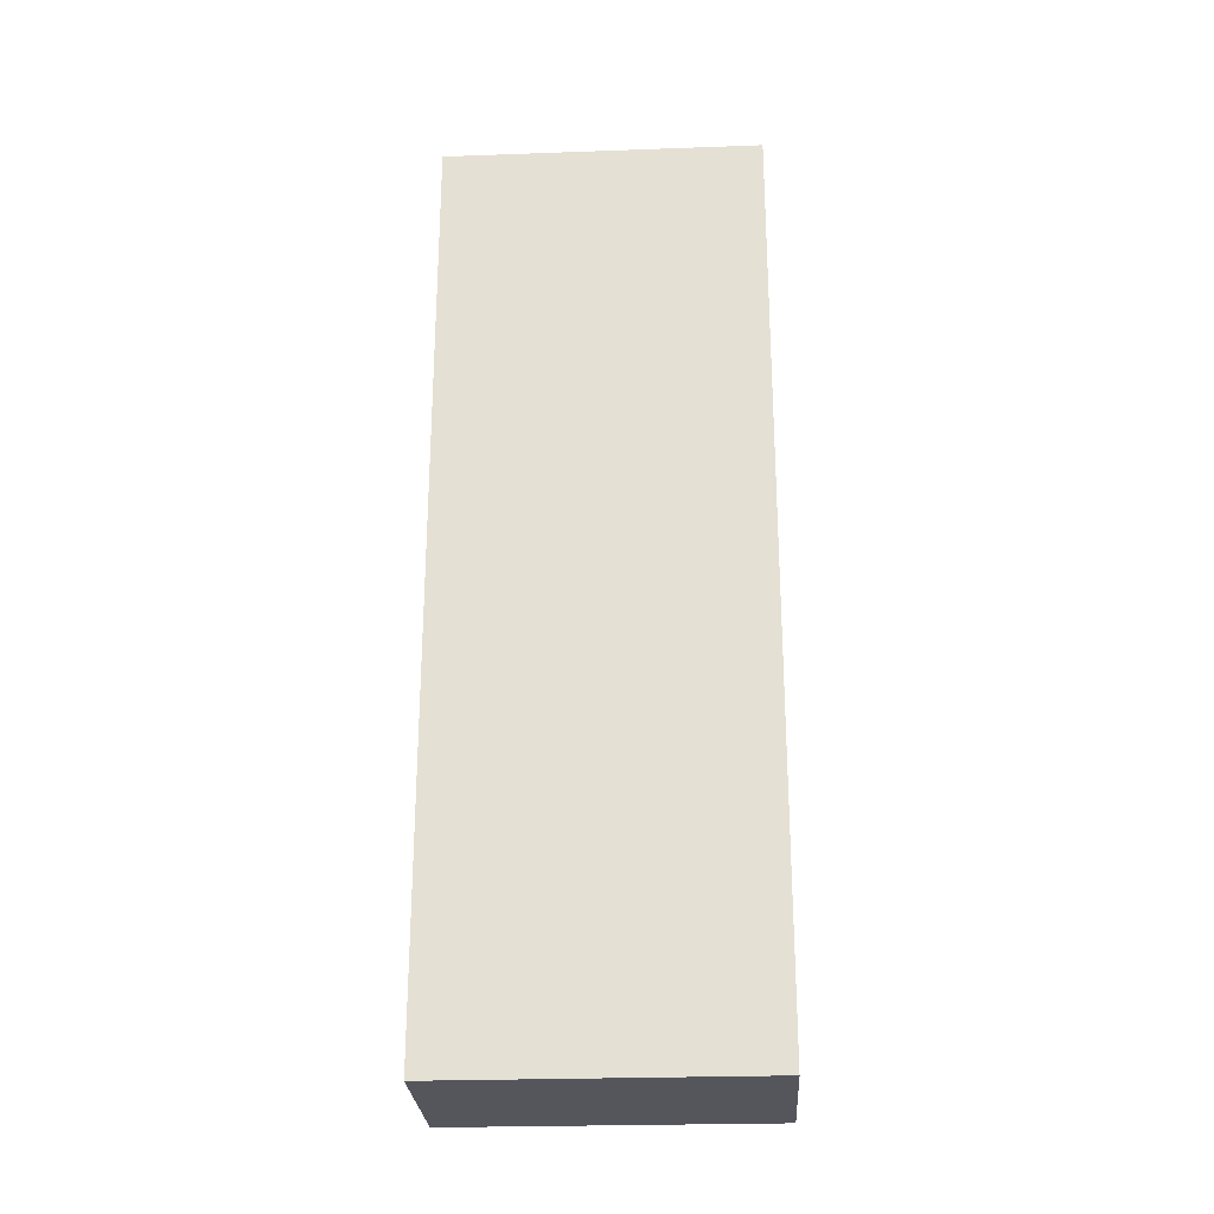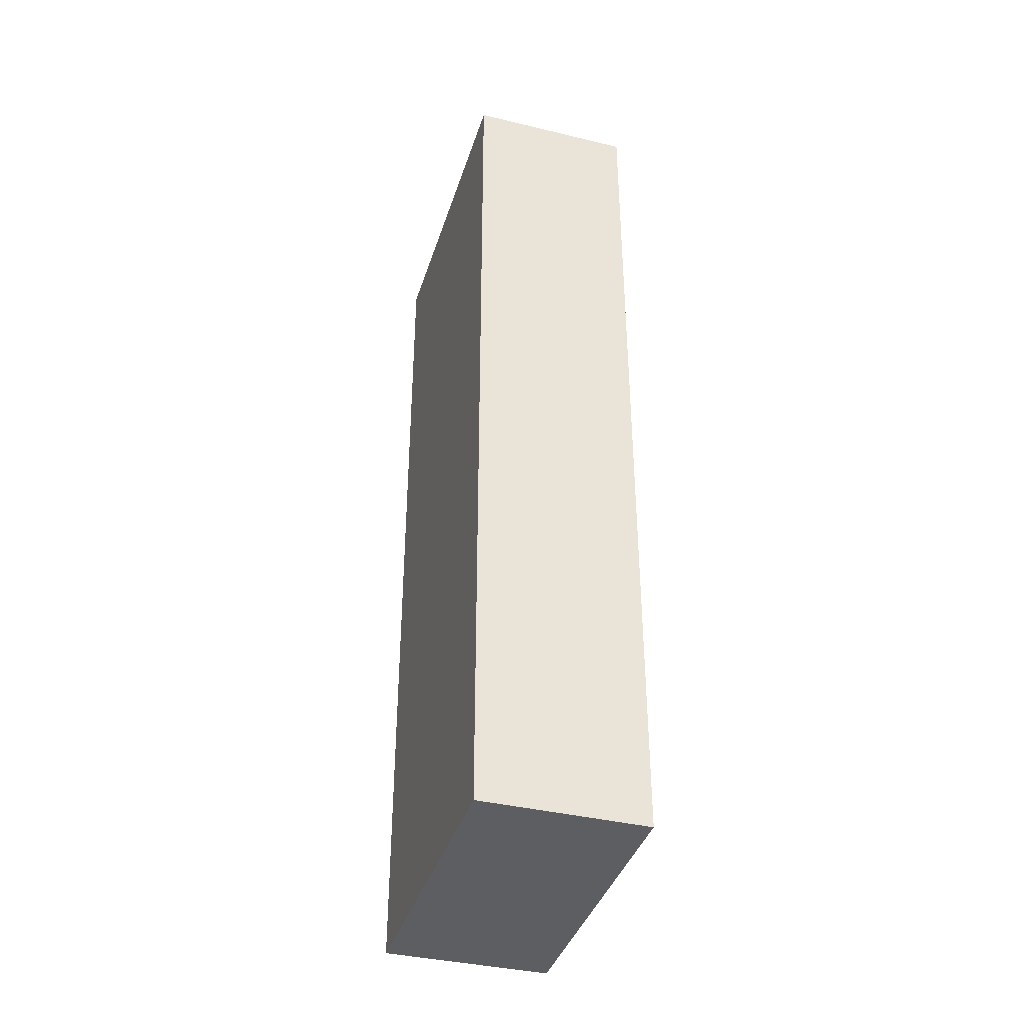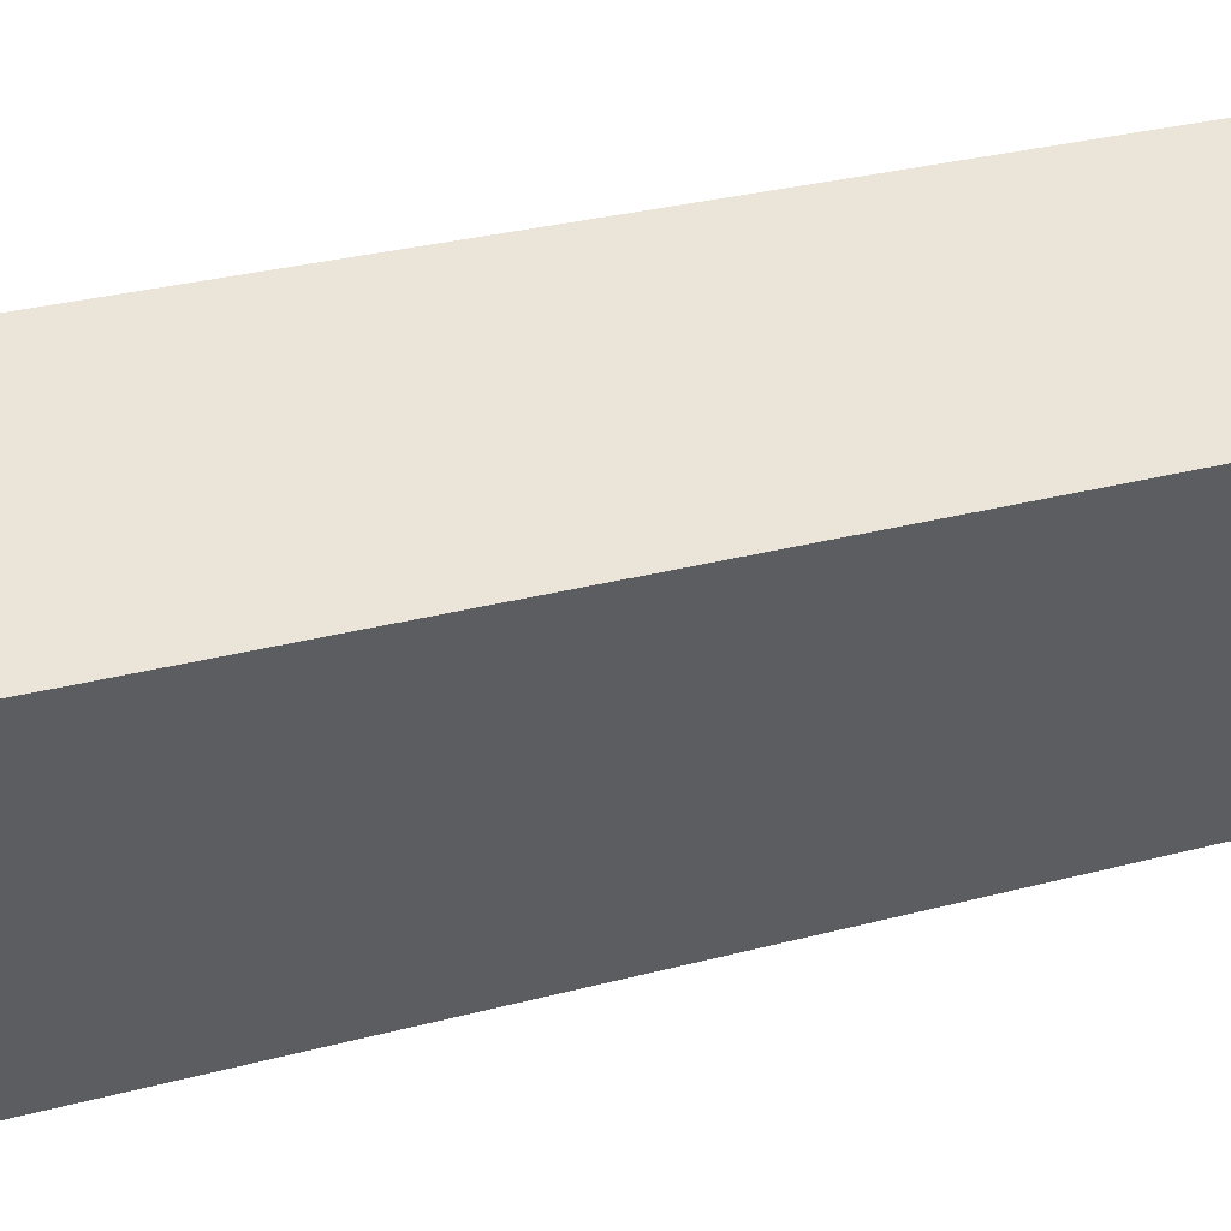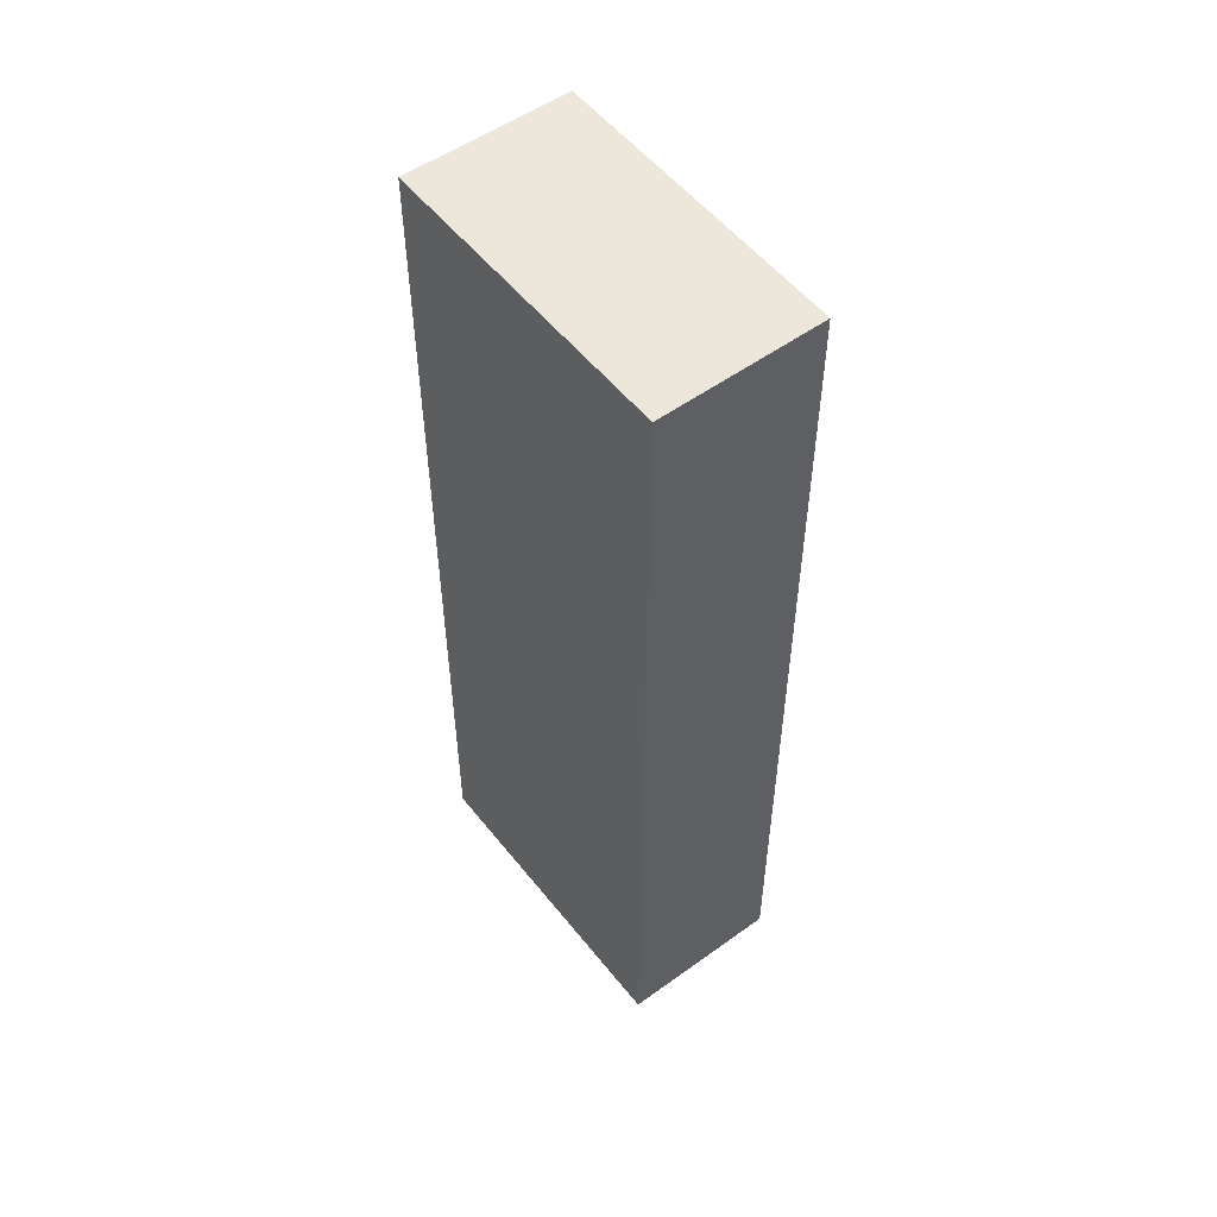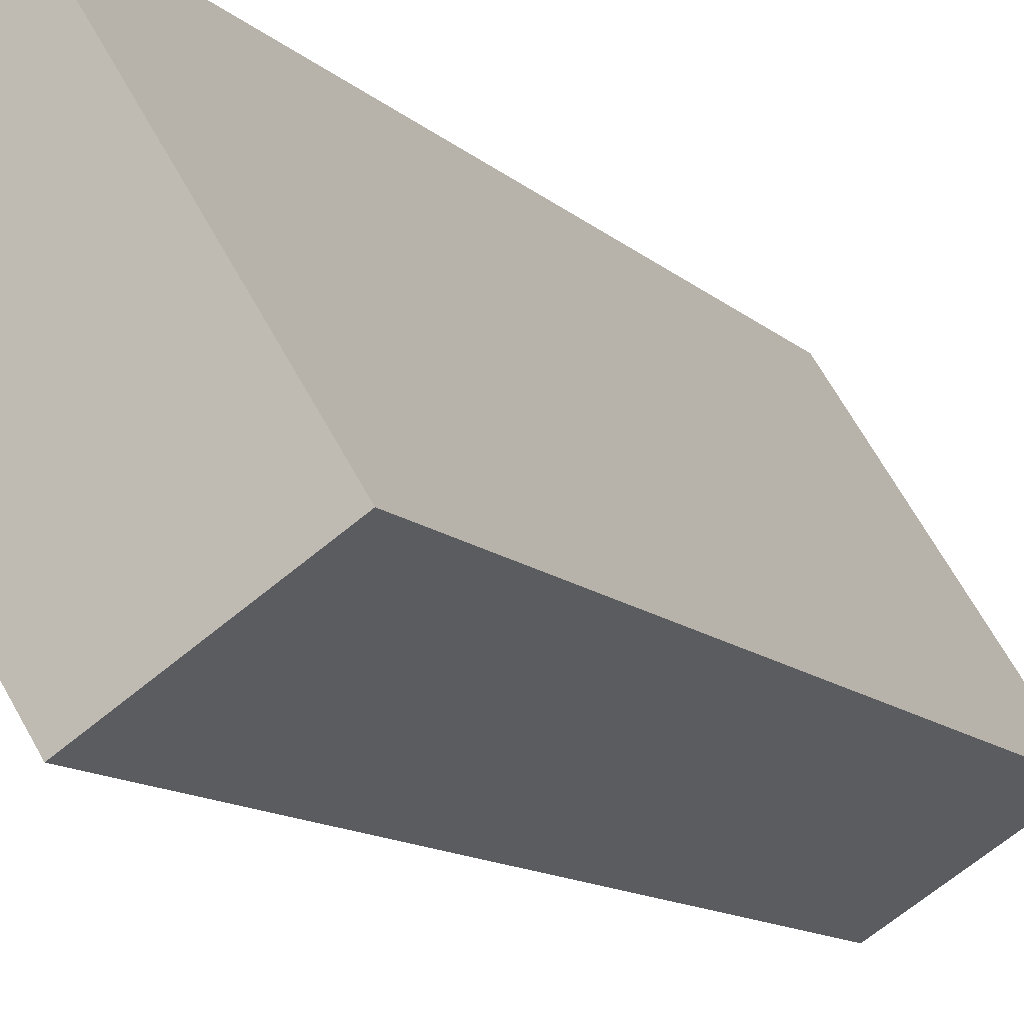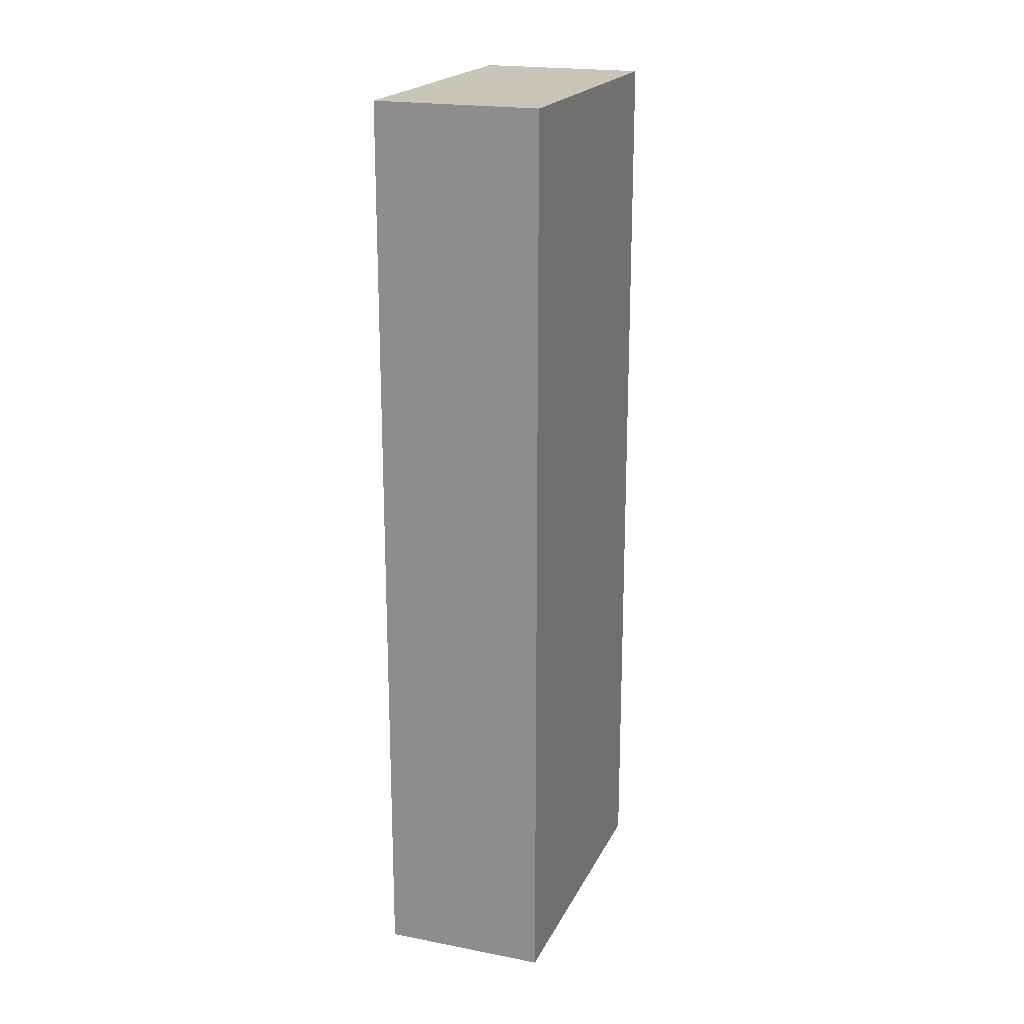
<metadata>
{"format":"obj","ext":"obj","renderer":"f3d","projection":"perspective","resolution":1024,"background":"white","views":[{"elev":-26.2,"azim":-54.9,"up":"+Y"},{"elev":-38.7,"azim":-164.8,"up":"+Y"},{"elev":24.1,"azim":64.5,"up":"+Z"},{"elev":53.6,"azim":174.5,"up":"+Y"},{"elev":-10.8,"azim":-155.4,"up":"+Z"},{"elev":20.1,"azim":-128.3,"up":"+Y"}]}
</metadata>
<code>
v  1.842 10.16 2.968
v  1.553 10.16 -0.974
v  0 10.16 6.224e-16
v  3.415 10.16 1.998
v  0 0 0
v  1.842 -1.817e-16 2.968
v  3.415 -1.223e-16 1.998
v  1.553 5.964e-17 -0.974
g defaultobject
f 1 2 3
f 2 1 4
f 5 1 3
f 1 5 6
f 6 4 1
f 4 6 7
f 7 2 4
f 2 7 8
f 8 3 2
f 3 8 5
f 5 7 6
f 7 5 8

</code>
